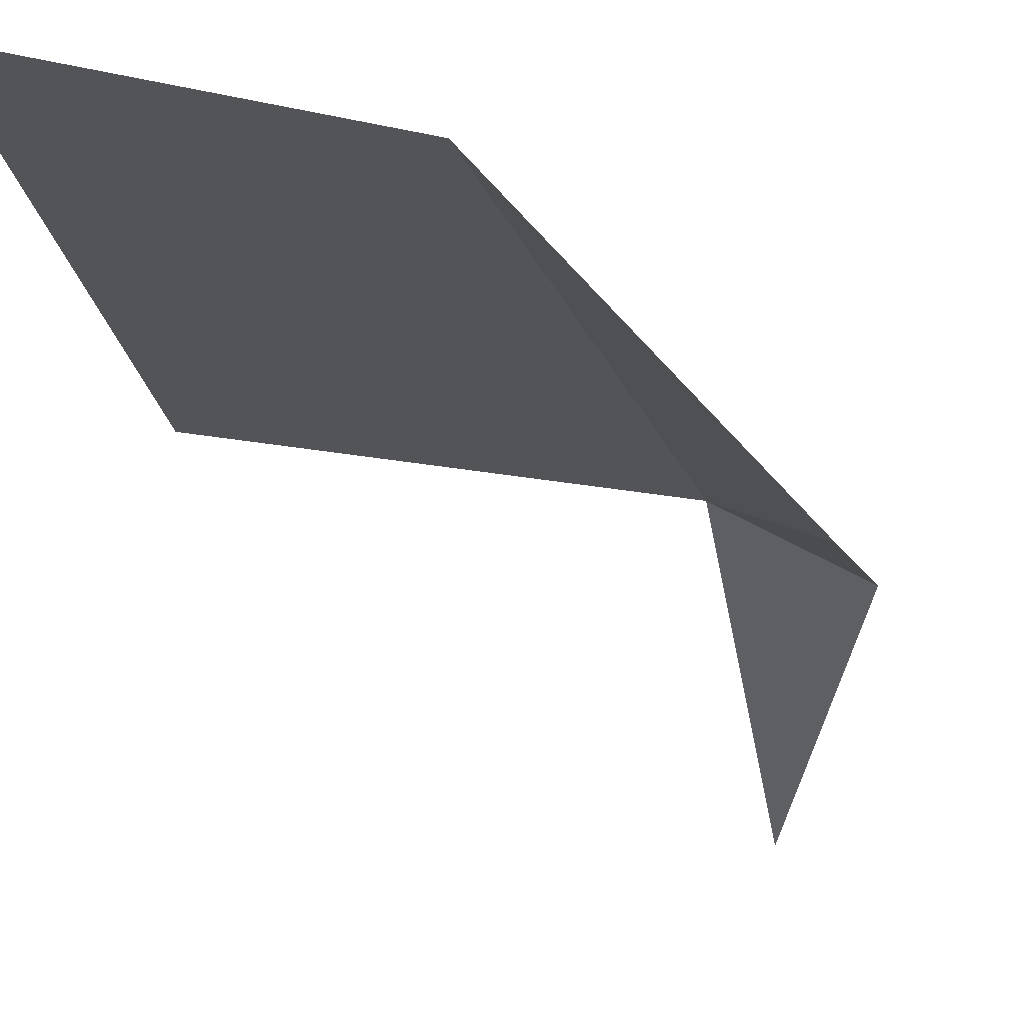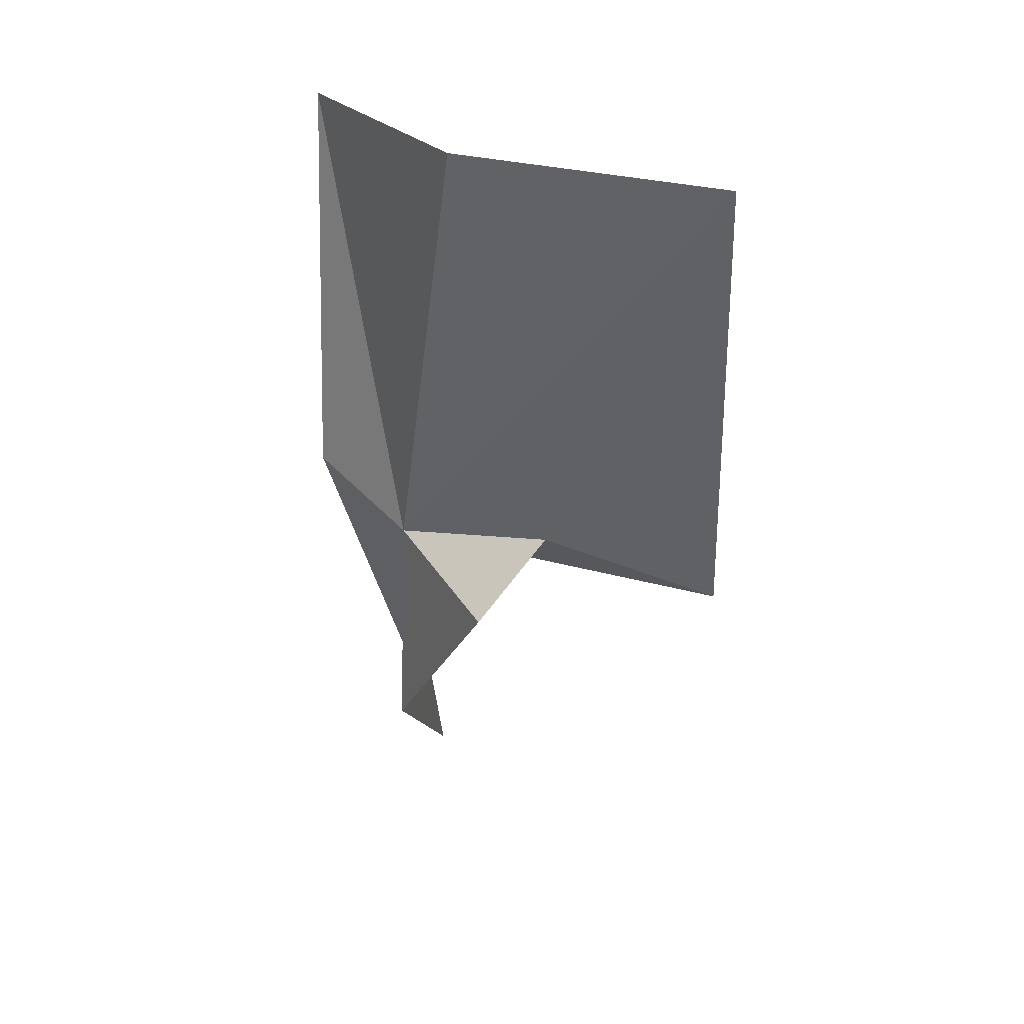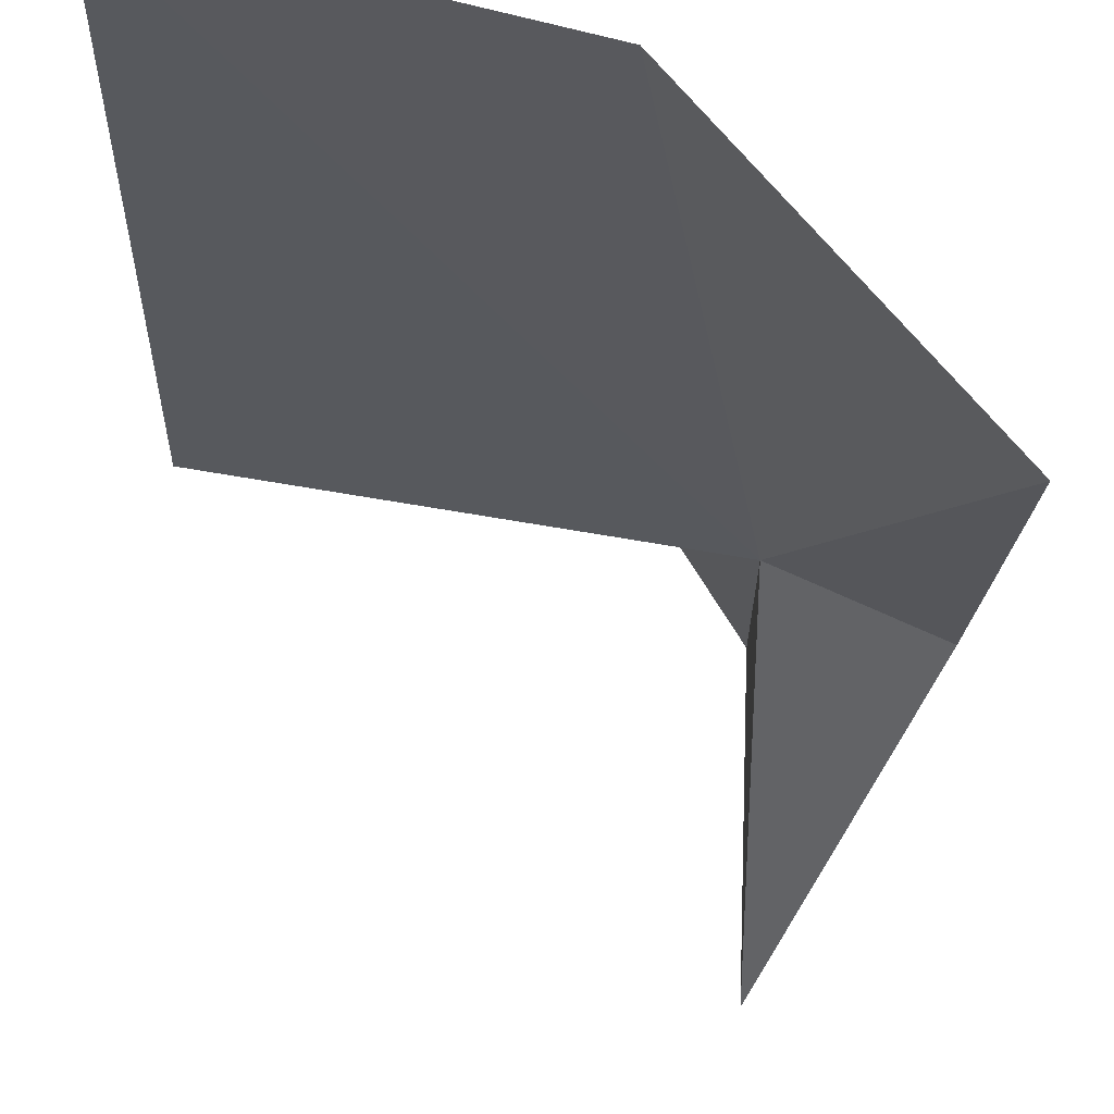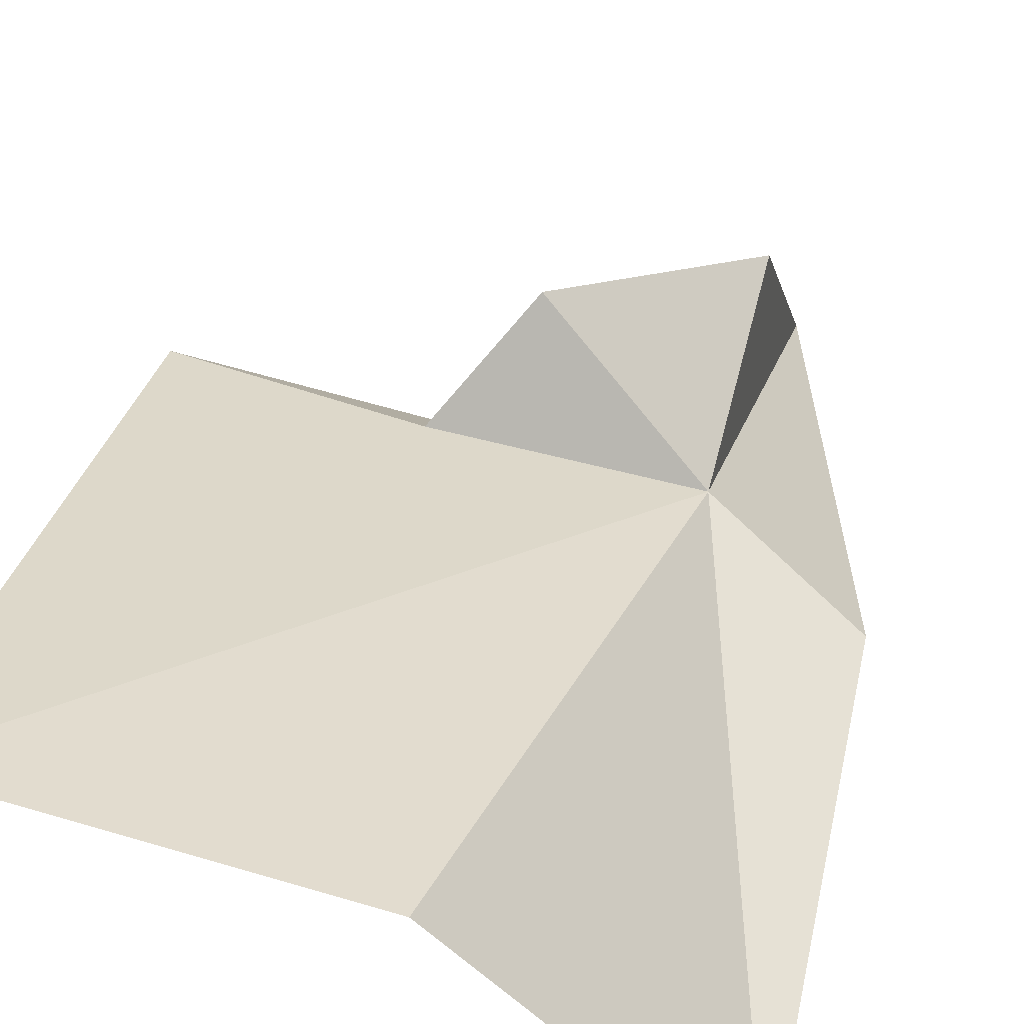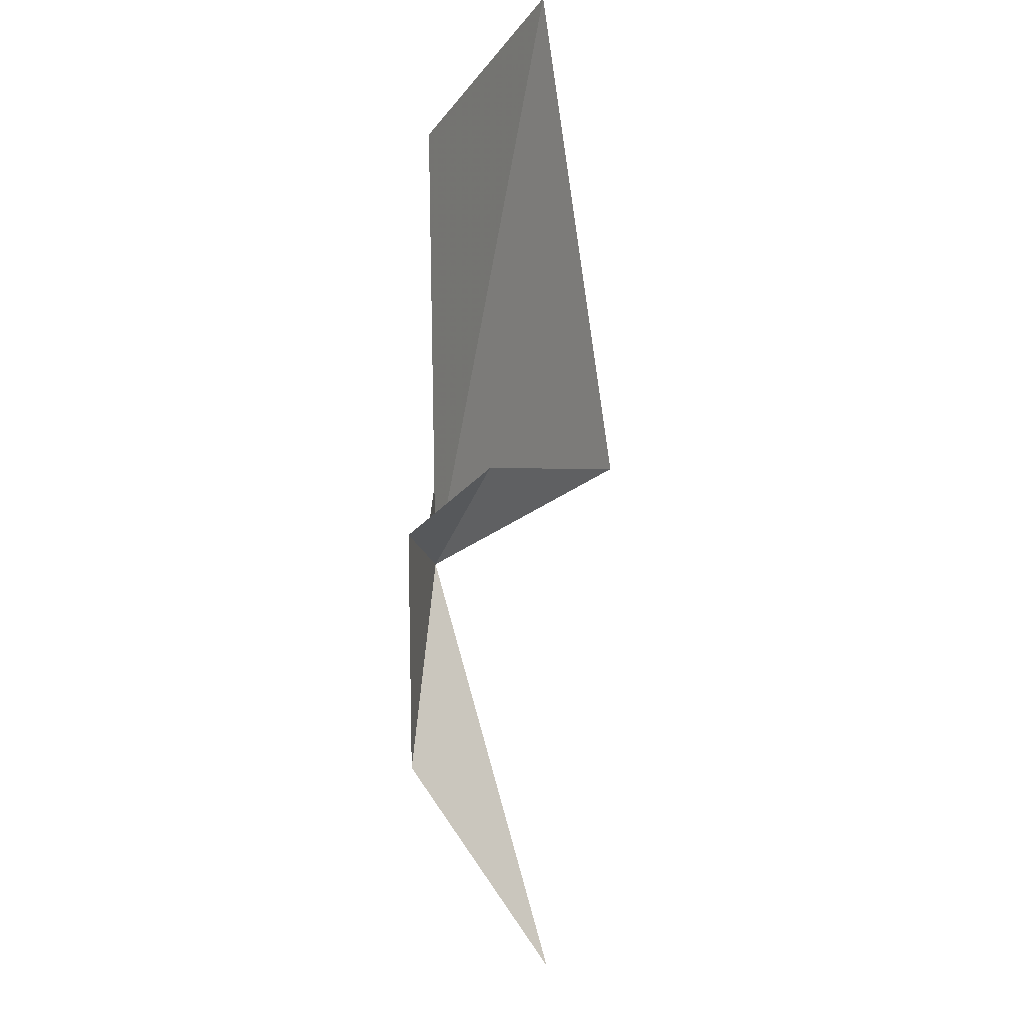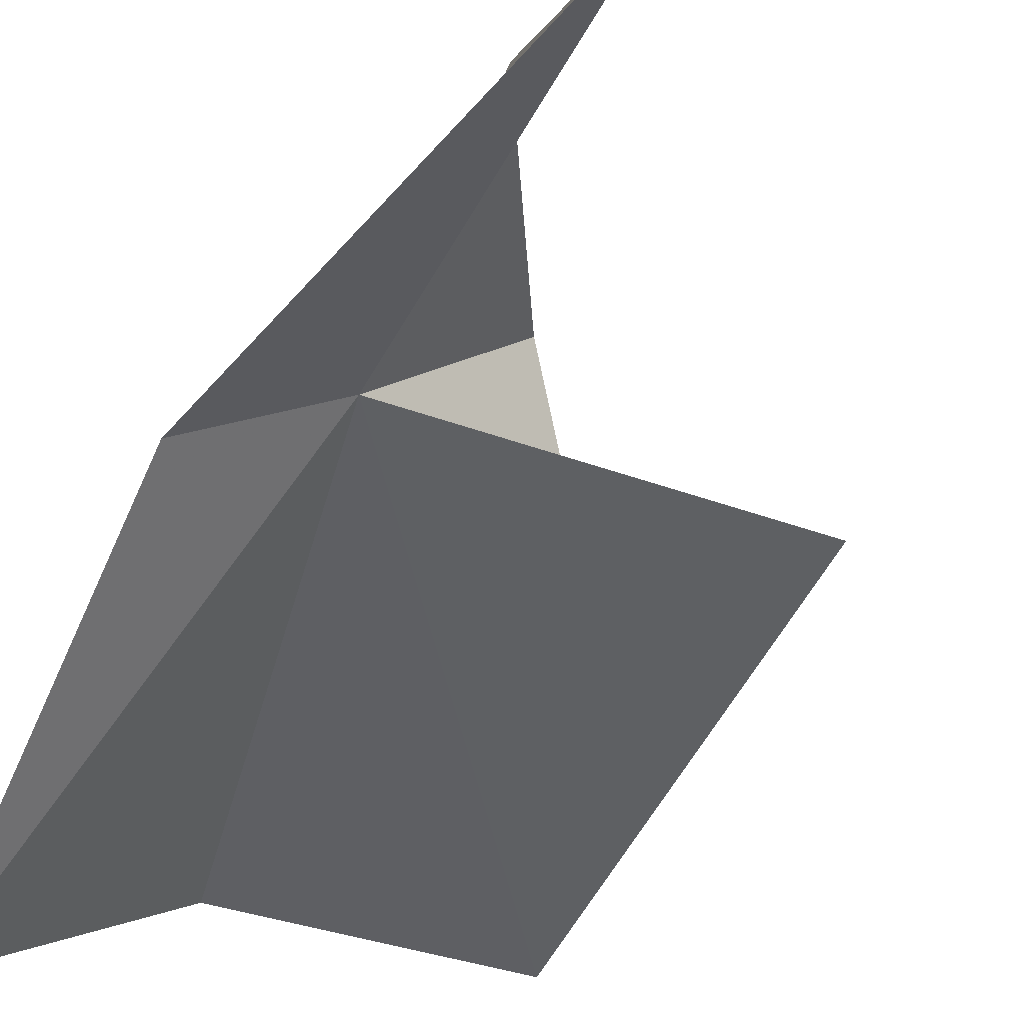
<metadata>
{"format":"obj","ext":"obj","renderer":"f3d","projection":"perspective","resolution":1024,"background":"white","views":[{"elev":-13.2,"azim":9.5,"up":"+Y"},{"elev":33.3,"azim":-168.3,"up":"+Z"},{"elev":-20.8,"azim":0.4,"up":"+Y"},{"elev":38.2,"azim":12.1,"up":"+Y"},{"elev":-18.6,"azim":-130.5,"up":"+Z"},{"elev":-57.4,"azim":155.6,"up":"+Y"}]}
</metadata>
<code>
v 18.88 35.22 25.01
v 25.09 31.4 27.26
v 25.15 27.84 50.29
v 19.04 25.85 0.69
v 14.51 39.67 52.26
v -0.9562 43.41 53.12
v -0.872 38.59 25.21
v 19.01 36.75 11.79
v 12.55 42.23 23.93
v 9.223 38.8 28
f 1 3 2
f 1 2 4
f 1 6 5
f 1 7 6
f 1 5 3
f 1 4 8
f 1 8 9
f 1 10 7
f 1 9 10

</code>
